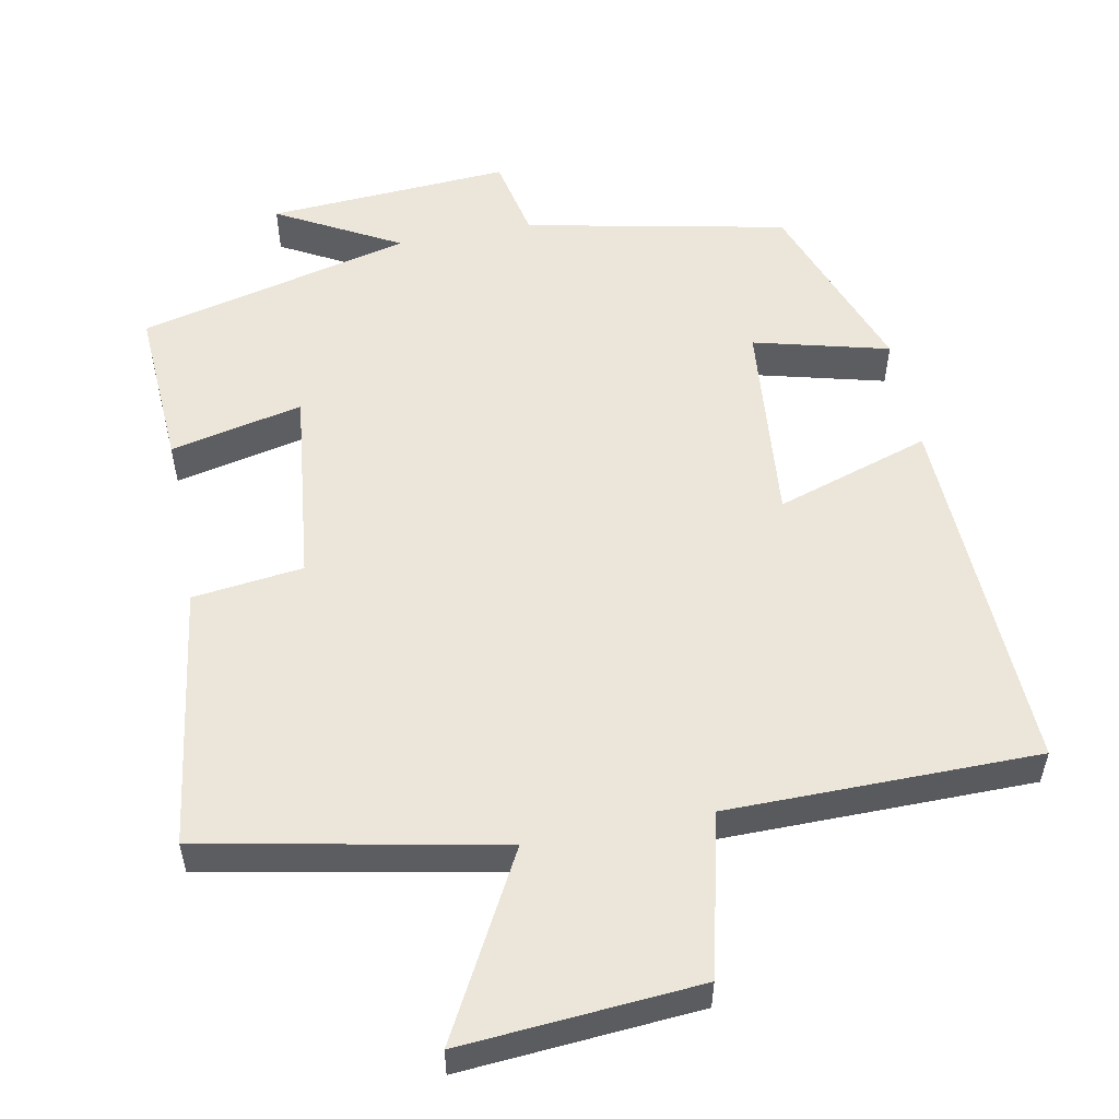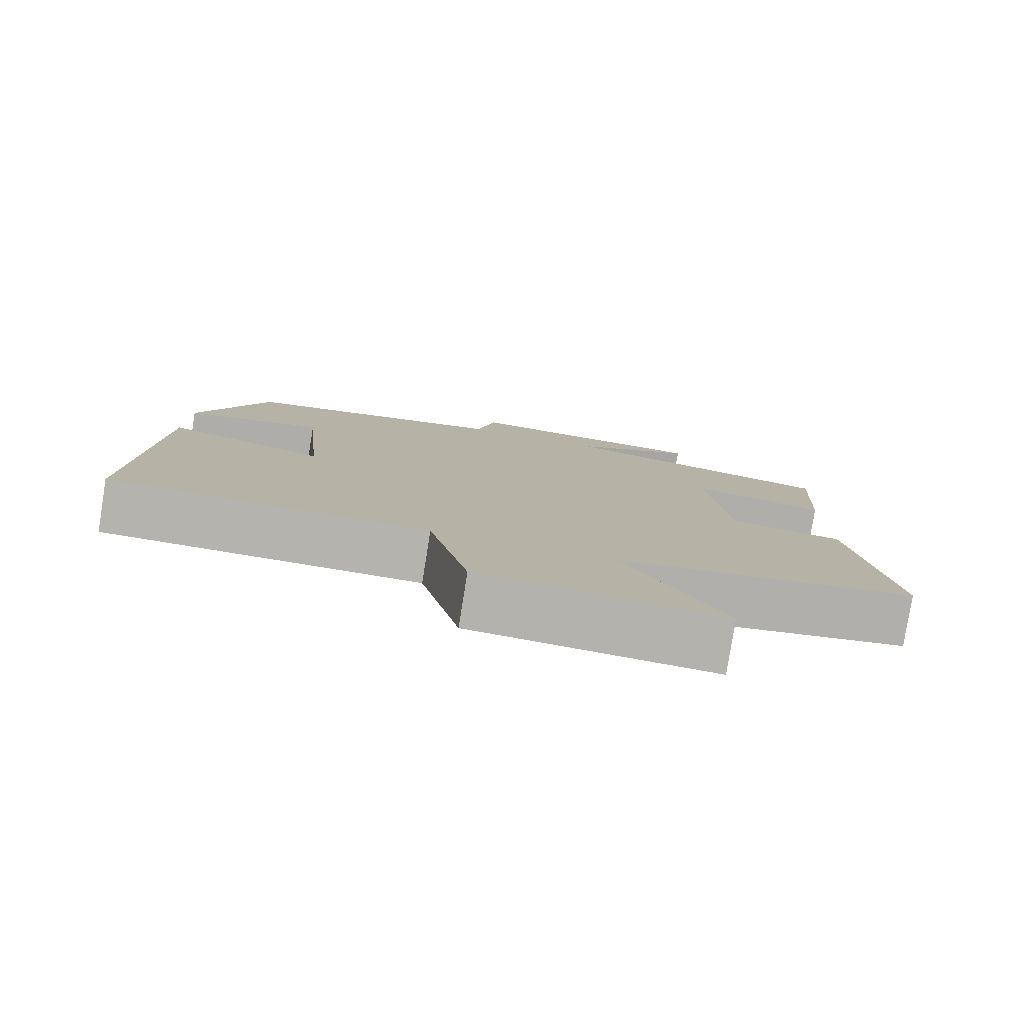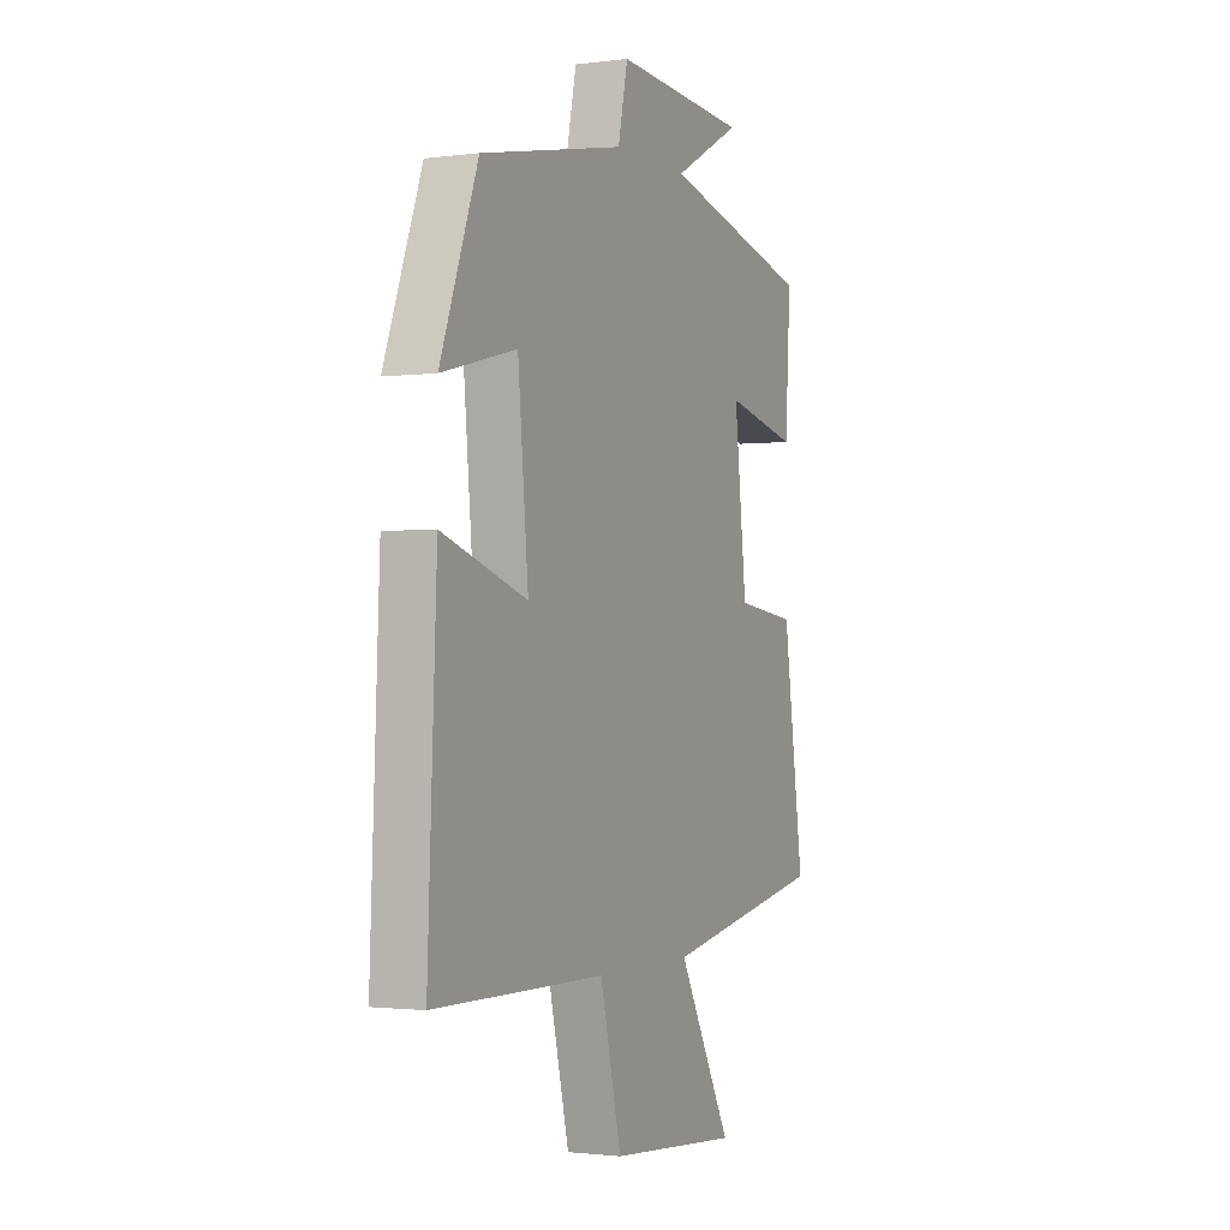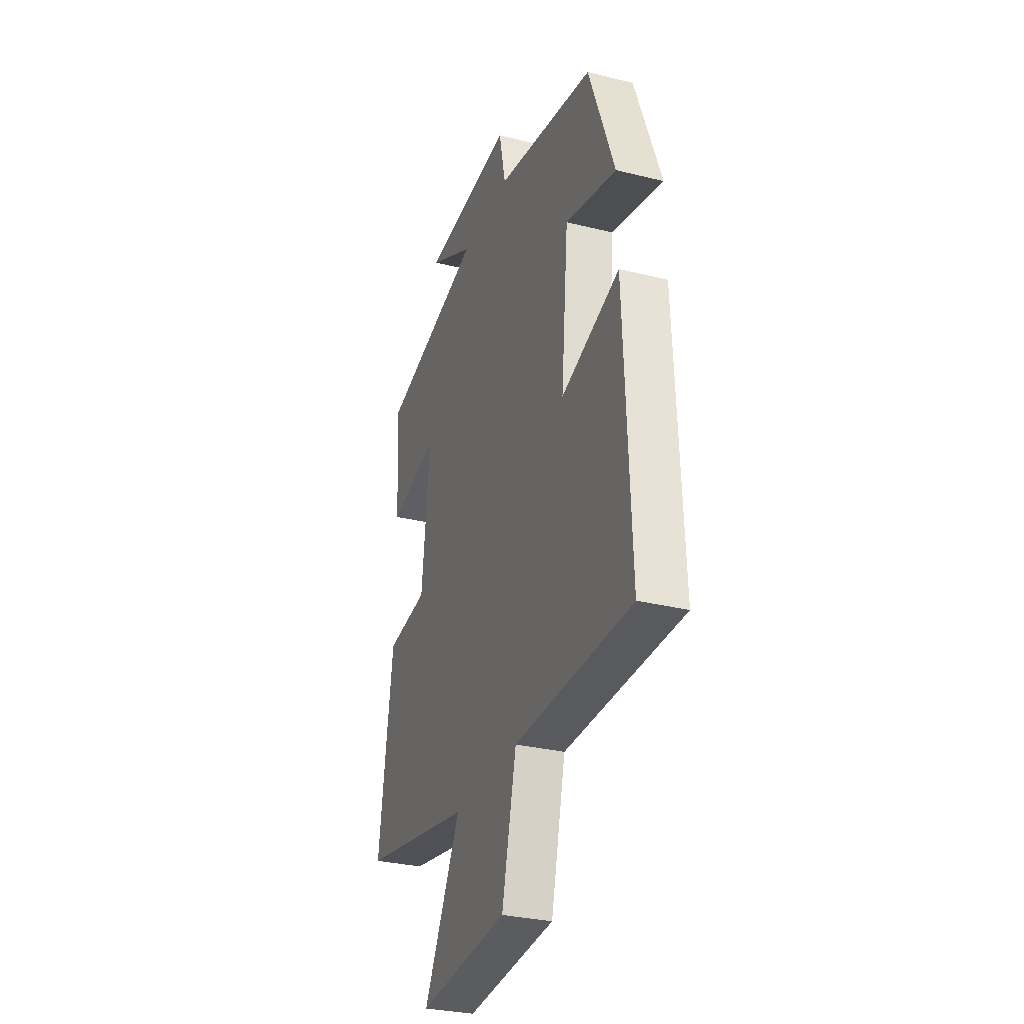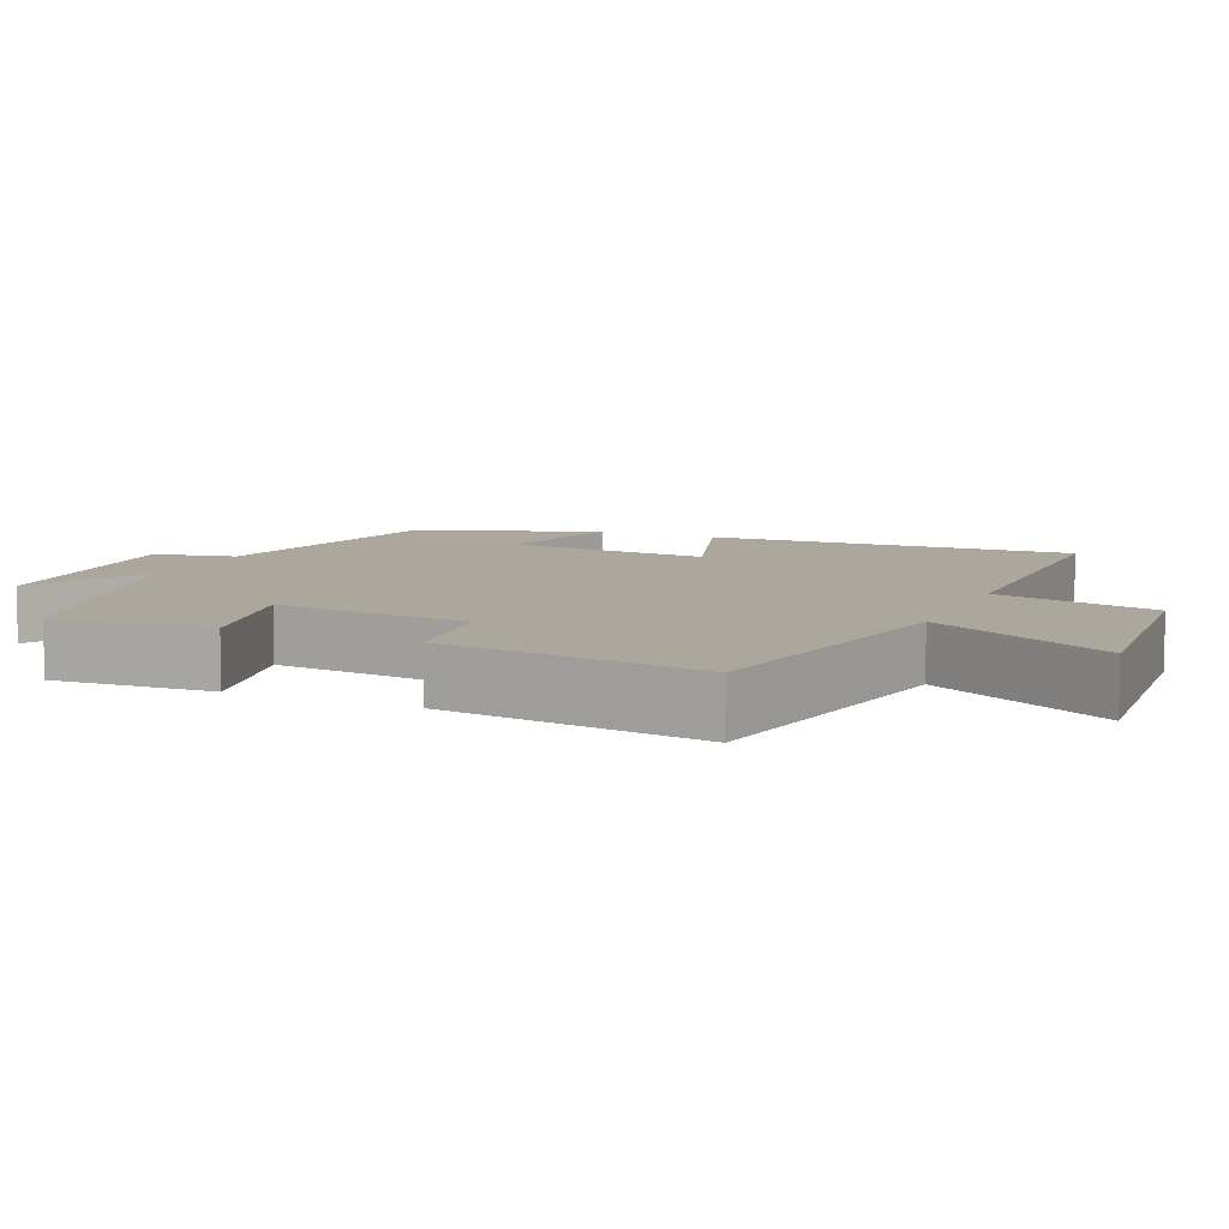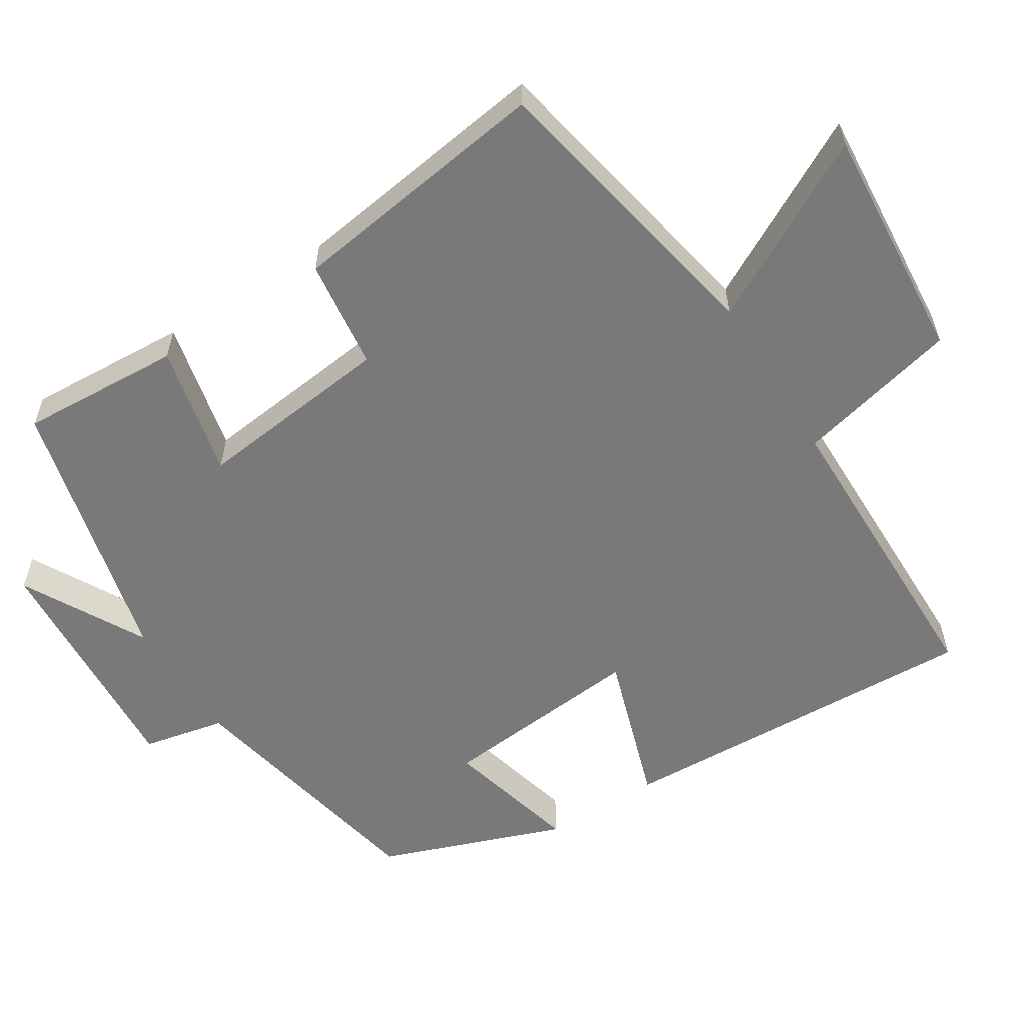
<metadata>
{"format":"obj","ext":"obj","renderer":"f3d","projection":"perspective","resolution":1024,"background":"white","views":[{"elev":54.4,"azim":169.2,"up":"+Y"},{"elev":-79.9,"azim":-9.1,"up":"+Z"},{"elev":-1.6,"azim":-64.7,"up":"+Z"},{"elev":-30.6,"azim":-109.7,"up":"+Z"},{"elev":8.3,"azim":113.7,"up":"+Y"},{"elev":-57.8,"azim":122.3,"up":"+Y"}]}
</metadata>
<code>
v -0.407 0.07 0.428
v -0.049 0.07 0.5
v -0.025 0.07 0.613
v 0.307 0.07 0.591
v 0.139 0.07 0.5
v 0.513 0.07 0.407
v 0.5 0.07 0.186
v 0.319 0.07 0.227
v 0.349 0.07 -0.043
v 0.5 0.07 -0.062
v 0.551 0.07 -0.422
v 0.146 0.07 -0.5
v 0.279 0.07 -0.748
v -0.045 0.07 -0.722
v -0.098 0.07 -0.5
v -0.522 0.07 -0.496
v -0.5 0.07 0.01
v -0.289 0.07 -0.059
v -0.315 0.07 0.223
v -0.5 0.07 0.176
v -0.407 0 0.428
v -0.049 0 0.5
v -0.025 0 0.613
v 0.307 0 0.591
v 0.139 0 0.5
v 0.513 0 0.407
v 0.5 0 0.186
v 0.319 0 0.227
v 0.349 0 -0.043
v 0.5 0 -0.062
v 0.551 0 -0.422
v 0.146 0 -0.5
v 0.279 0 -0.748
v -0.045 0 -0.722
v -0.098 0 -0.5
v -0.522 0 -0.496
v -0.5 0 0.01
v -0.289 0 -0.059
v -0.315 0 0.223
v -0.5 0 0.176
f 19 20 1 2
f 18 19 2
f 15 16 17 18
f 15 18 2
f 12 13 14 15
f 11 12 15
f 10 11 15
f 9 10 15
f 15 2 3
f 9 15 3
f 8 9 3
f 5 6 7 8
f 5 8 3
f 3 4 5
f 22 21 40 39
f 22 39 38
f 38 37 36 35
f 22 38 35
f 35 34 33 32
f 35 32 31
f 35 31 30
f 35 30 29
f 23 22 35
f 23 35 29
f 23 29 28
f 28 27 26 25
f 23 28 25
f 25 24 23
f 1 21 22 2
f 2 22 23 3
f 3 23 24 4
f 4 24 25 5
f 5 25 26 6
f 6 26 27 7
f 7 27 28 8
f 8 28 29 9
f 9 29 30 10
f 10 30 31 11
f 11 31 32 12
f 12 32 33 13
f 13 33 34 14
f 14 34 35 15
f 15 35 36 16
f 16 36 37 17
f 17 37 38 18
f 18 38 39 19
f 19 39 40 20
f 20 40 21 1

</code>
